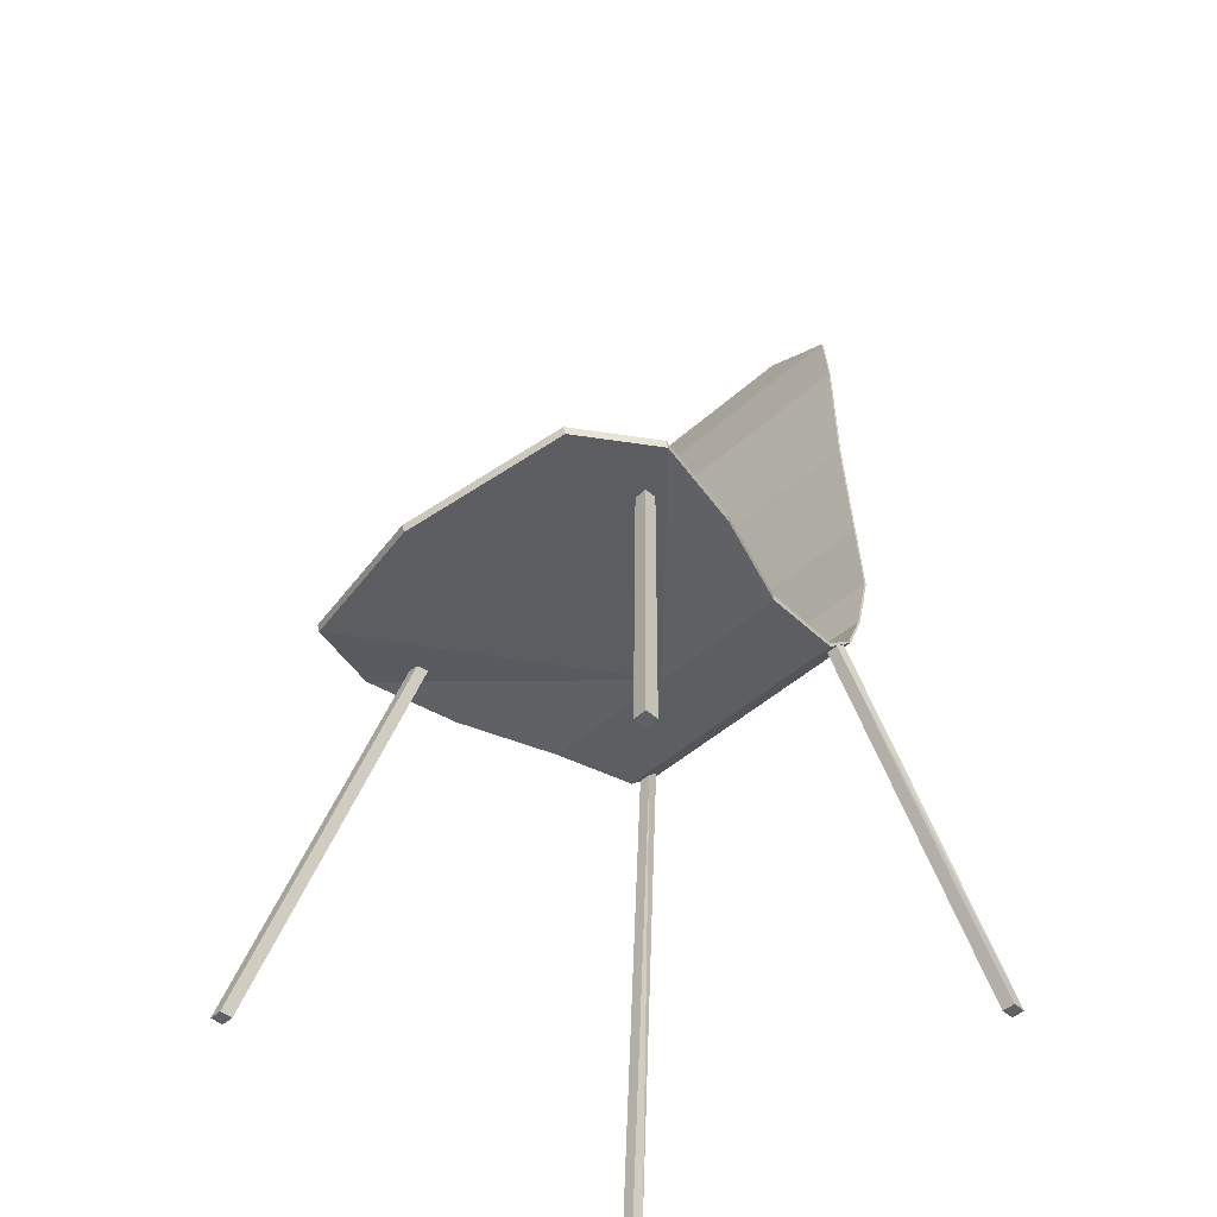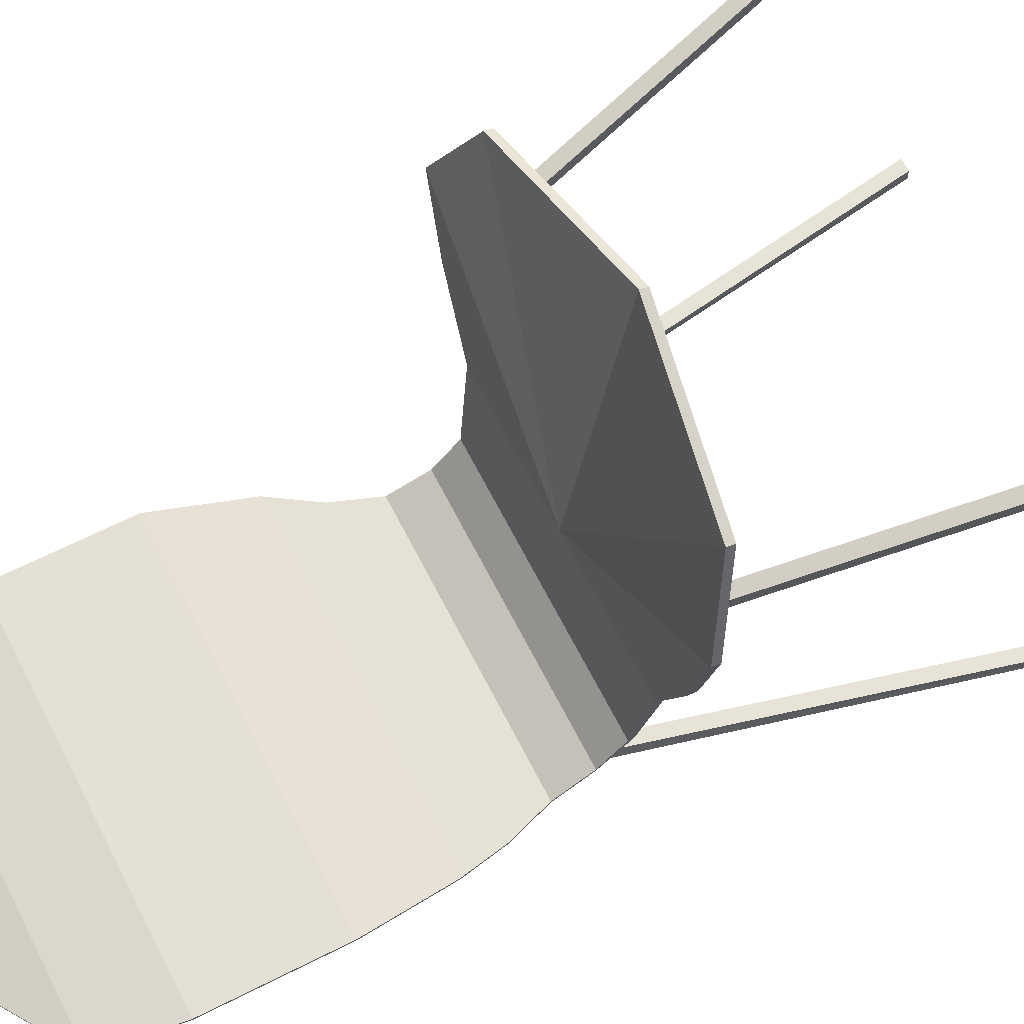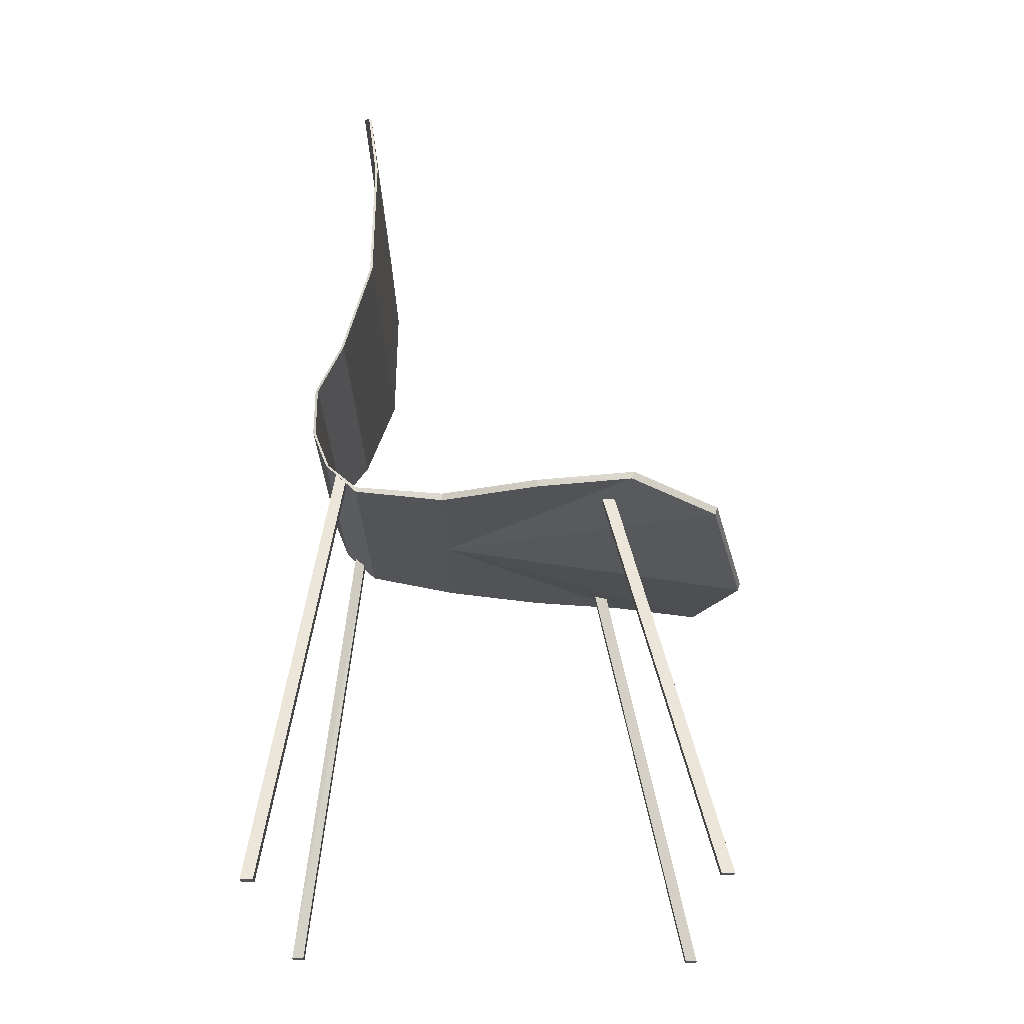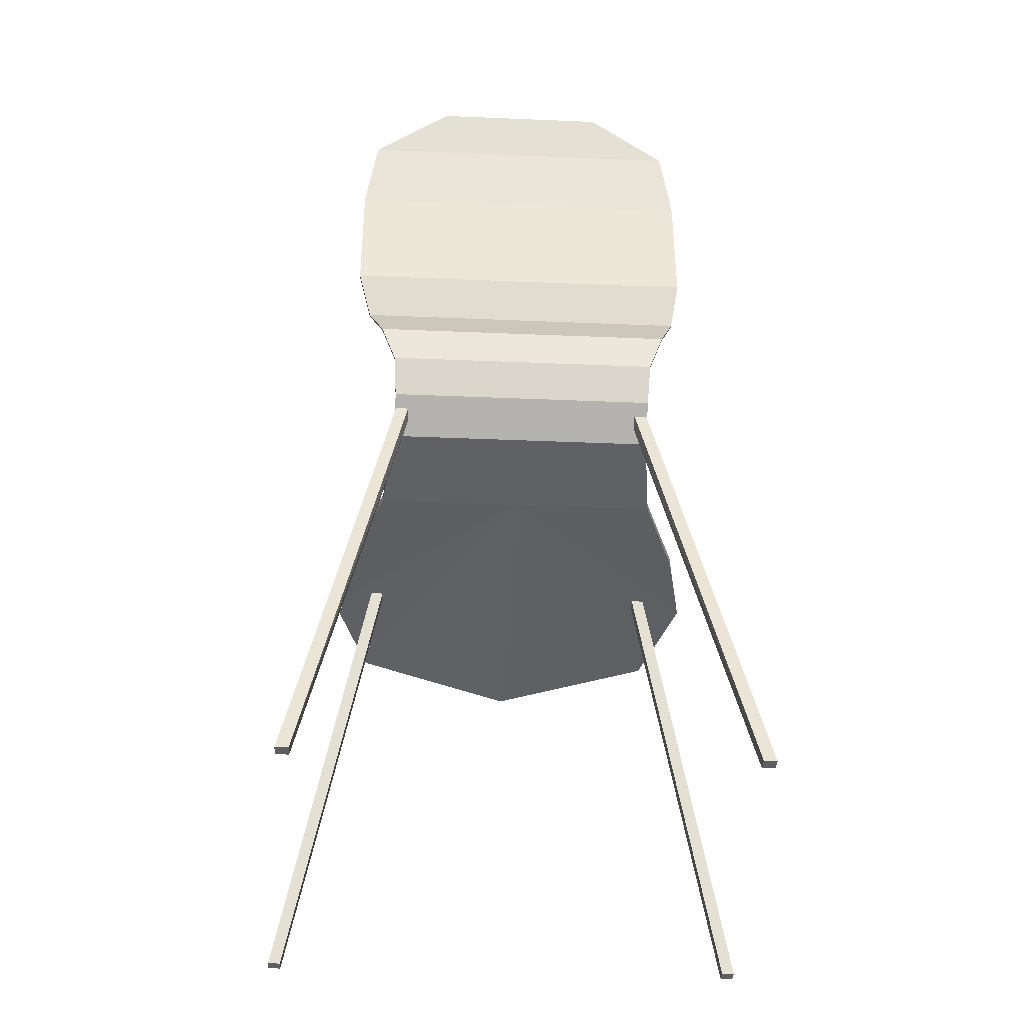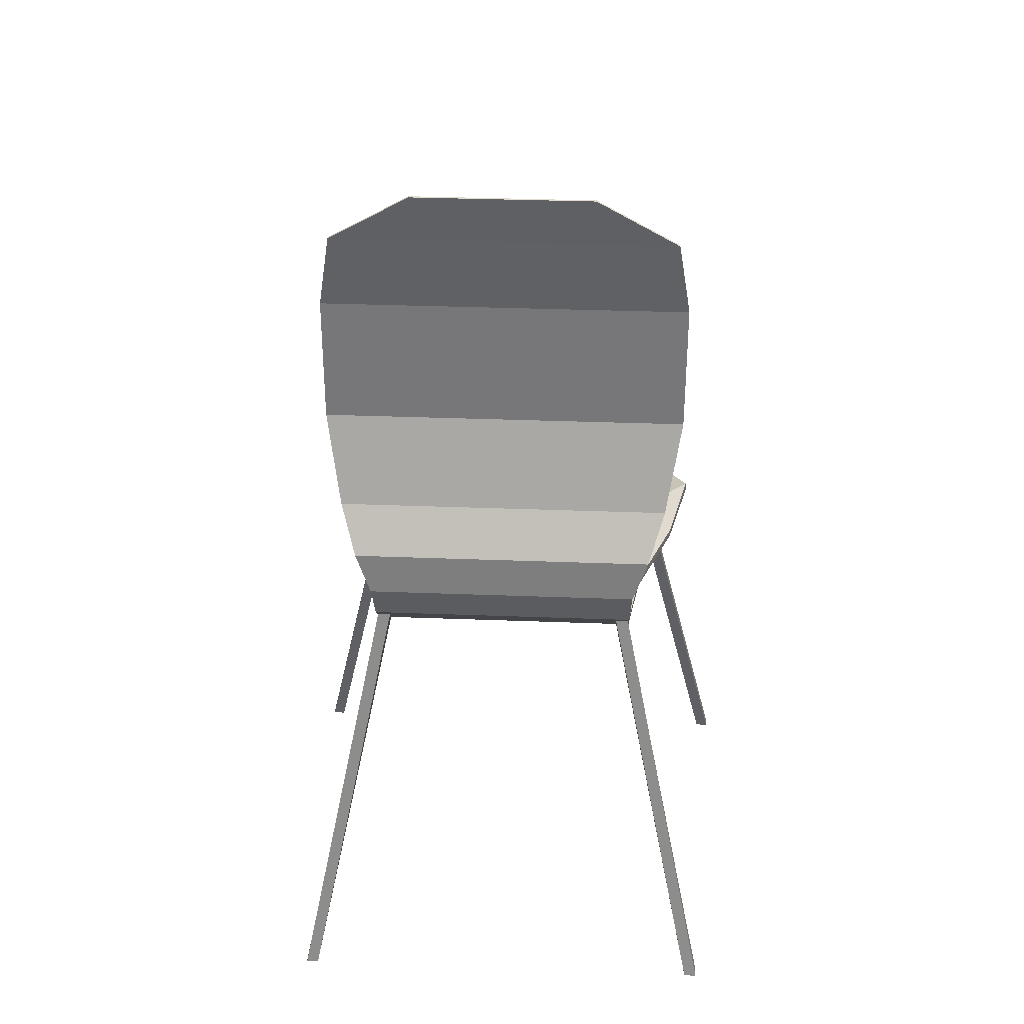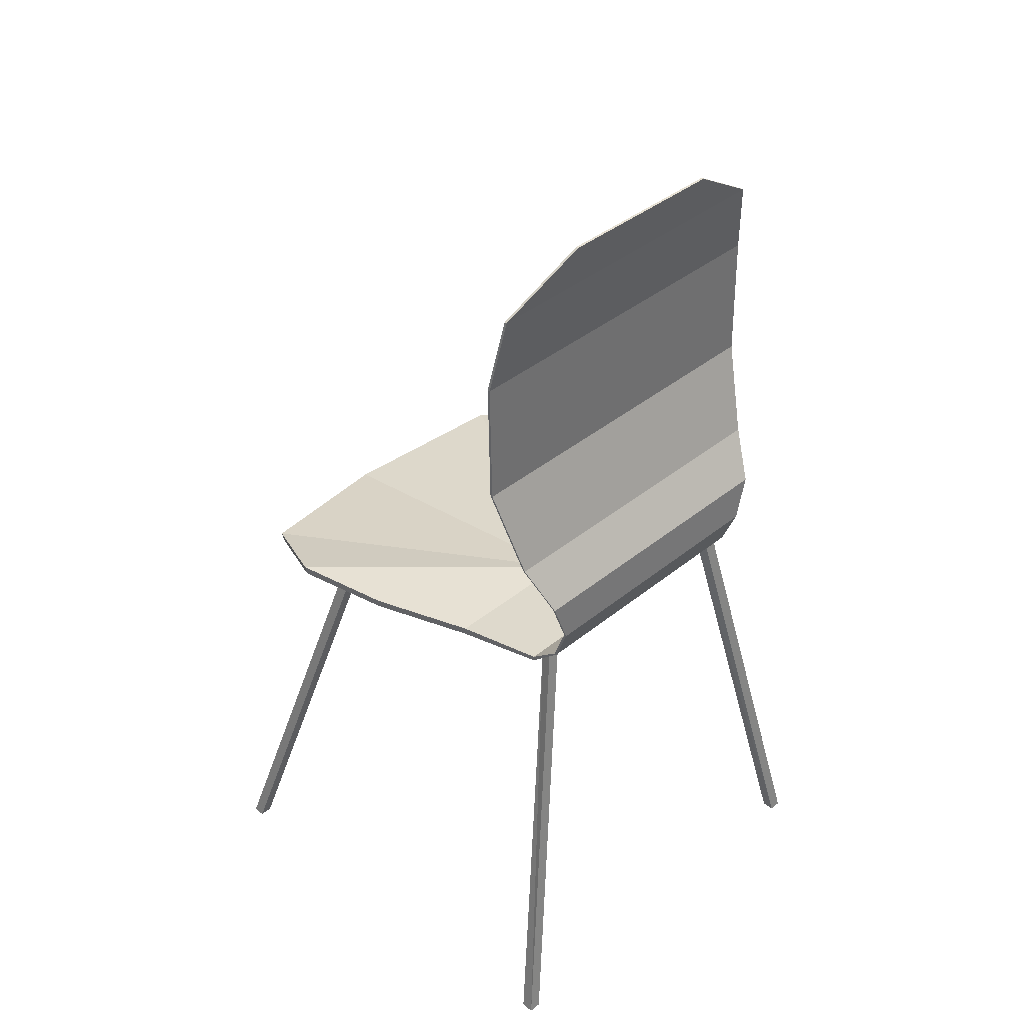
<metadata>
{"format":"obj","ext":"obj","renderer":"f3d","projection":"perspective","resolution":1024,"background":"white","views":[{"elev":-47.6,"azim":45.2,"up":"+Y"},{"elev":66.7,"azim":-117.1,"up":"+Z"},{"elev":-22.2,"azim":-89.3,"up":"+Y"},{"elev":-37.3,"azim":176.9,"up":"+Y"},{"elev":33.6,"azim":-177.0,"up":"+Y"},{"elev":39.5,"azim":134.8,"up":"+Y"}]}
</metadata>
<code>
v -0.8 0 0.6
v -0.65 -0.1 0.95
v 0 -0 -0.2
v 0.8 0 0.6
v 0.65 -0.1 0.95
v -0.8 -0.03 0.59
v 0 -0.03 -0.2
v -0.65 -0.13 0.94
v 0.8 -0.03 0.59
v 0.65 -0.13 0.94
v -1e-06 -0.23 1.09
v -1e-06 -0.2 1.1
v -0.3 0.05 -0.57
v 0.3 0.05 -0.57
v 0.3 0.03 -0.57
v -0.3 0.03 -0.57
v -0.531 0.05 -0.57
v -0.531 0.15 -0.69
v 0.531 0.05 -0.57
v 0.531 0.15 -0.69
v 0.531 0.03 -0.57
v 0.531 0.15 -0.7
v -0.531 0.03 -0.57
v -0.531 0.15 -0.7
v -0.576 -0 -0.2
v -0.72 0 0.2
v 0.72 0 0.2
v 0.576 -0 -0.2
v 0.576 -0.03 -0.2
v 0.72 -0.03 0.2
v -0.72 -0.03 0.2
v -0.576 -0.03 -0.2
v 0.67 1.8 -0.55
v 0.72 1.5 -0.51
v -0.72 1.5 -0.51
v -0.67 1.8 -0.55
v 0.35 2 -0.6
v -0.35 2 -0.6
v 0.67 1.8 -0.54
v 0.72 1.5 -0.5
v 0.35 2 -0.59
v -0.67 1.8 -0.54
v -0.35 2 -0.59
v -0.72 1.5 -0.5
v 0.54 0.3 -0.75
v -0.54 0.3 -0.75
v -0.54 0.3 -0.76
v 0.54 0.3 -0.76
v 0.5985 0.47 -0.75
v -0.5985 0.47 -0.75
v 0.66 0.65 -0.64
v -0.66 0.65 -0.64
v 0.5985 0.47 -0.74
v 0.66 0.65 -0.63
v -0.5985 0.47 -0.74
v -0.66 0.65 -0.63
v 0.72 1 -0.52
v -0.72 1 -0.52
v 0.72 1 -0.51
v -0.72 1 -0.51
v 0.625 -0.05 0.475
v 0.995 -1.7 0.875
v 0.945 -1.7 0.875
v 0.575 -0.05 0.475
v 0.945 -1.7 0.925
v 0.575 -0.05 0.525
v 0.995 -1.7 0.925
v 0.625 -0.05 0.525
v 0.525 0.12 -0.655
v 0.895 -1.7 -0.925
v 0.845 -1.7 -0.925
v 0.475 0.12 -0.655
v 0.845 -1.7 -0.875
v 0.475 0.08 -0.615
v 0.895 -1.7 -0.875
v 0.525 0.08 -0.615
v -0.625 -0.05 0.475
v -0.995 -1.7 0.875
v -0.945 -1.7 0.875
v -0.575 -0.05 0.475
v -0.945 -1.7 0.925
v -0.575 -0.05 0.525
v -0.995 -1.7 0.925
v -0.625 -0.05 0.525
v -0.525 0.12 -0.655
v -0.895 -1.7 -0.925
v -0.845 -1.7 -0.925
v -0.475 0.12 -0.655
v -0.845 -1.7 -0.875
v -0.475 0.08 -0.615
v -0.895 -1.7 -0.875
v -0.525 0.08 -0.615
f 1 2 3
f 4 3 5
f 6 7 8
f 9 10 7
f 11 7 10
f 11 8 7
f 12 3 2
f 12 5 3
f 13 3 14
f 15 7 16
f 17 13 18
f 19 20 14
f 21 15 22
f 23 24 16
f 25 26 3
f 26 1 3
f 4 27 3
f 27 28 3
f 29 30 7
f 30 9 7
f 6 31 7
f 31 32 7
f 27 4 9
f 27 9 30
f 28 27 30
f 28 30 29
f 26 25 32
f 26 32 31
f 1 26 6
f 26 31 6
f 33 34 35
f 33 35 36
f 37 33 36
f 37 36 38
f 39 40 34
f 39 34 33
f 41 39 33
f 41 33 37
f 42 43 36
f 43 38 36
f 44 42 35
f 42 36 35
f 39 41 43
f 39 43 42
f 40 39 42
f 40 42 44
f 45 46 18
f 45 18 20
f 47 48 22
f 47 22 24
f 16 24 22
f 16 22 15
f 14 20 18
f 14 18 13
f 20 19 22
f 19 21 22
f 45 20 22
f 45 22 48
f 18 46 24
f 46 47 24
f 17 18 24
f 17 24 23
f 49 48 47
f 49 47 50
f 51 49 52
f 49 50 52
f 53 45 49
f 45 48 49
f 54 53 51
f 53 49 51
f 55 56 52
f 55 52 50
f 46 55 50
f 46 50 47
f 53 54 56
f 53 56 55
f 45 53 55
f 45 55 46
f 32 23 16
f 32 16 7
f 7 15 29
f 15 21 29
f 28 19 14
f 28 14 3
f 3 13 25
f 13 17 25
f 19 28 21
f 28 29 21
f 25 17 23
f 25 23 32
f 57 51 52
f 57 52 58
f 59 54 57
f 54 51 57
f 56 60 58
f 56 58 52
f 54 59 60
f 54 60 56
f 5 12 10
f 12 11 10
f 4 5 10
f 4 10 9
f 2 1 8
f 1 6 8
f 12 2 8
f 12 8 11
f 35 34 57
f 35 57 58
f 43 41 37
f 43 37 38
f 40 59 34
f 59 57 34
f 60 44 35
f 60 35 58
f 59 40 44
f 59 44 60
f 61 62 63
f 61 63 64
f 65 66 63
f 66 64 63
f 67 68 65
f 68 66 65
f 62 61 68
f 62 68 67
f 61 64 66
f 61 66 68
f 62 67 65
f 62 65 63
f 69 70 71
f 69 71 72
f 73 74 71
f 74 72 71
f 75 76 73
f 76 74 73
f 70 69 76
f 70 76 75
f 69 72 74
f 69 74 76
f 70 75 73
f 70 73 71
f 77 78 79
f 77 79 80
f 81 82 79
f 82 80 79
f 83 84 81
f 84 82 81
f 78 77 84
f 78 84 83
f 77 80 82
f 77 82 84
f 78 83 81
f 78 81 79
f 85 86 87
f 85 87 88
f 89 90 87
f 90 88 87
f 91 92 89
f 92 90 89
f 86 85 92
f 86 92 91
f 85 88 90
f 85 90 92
f 86 91 89
f 86 89 87

</code>
